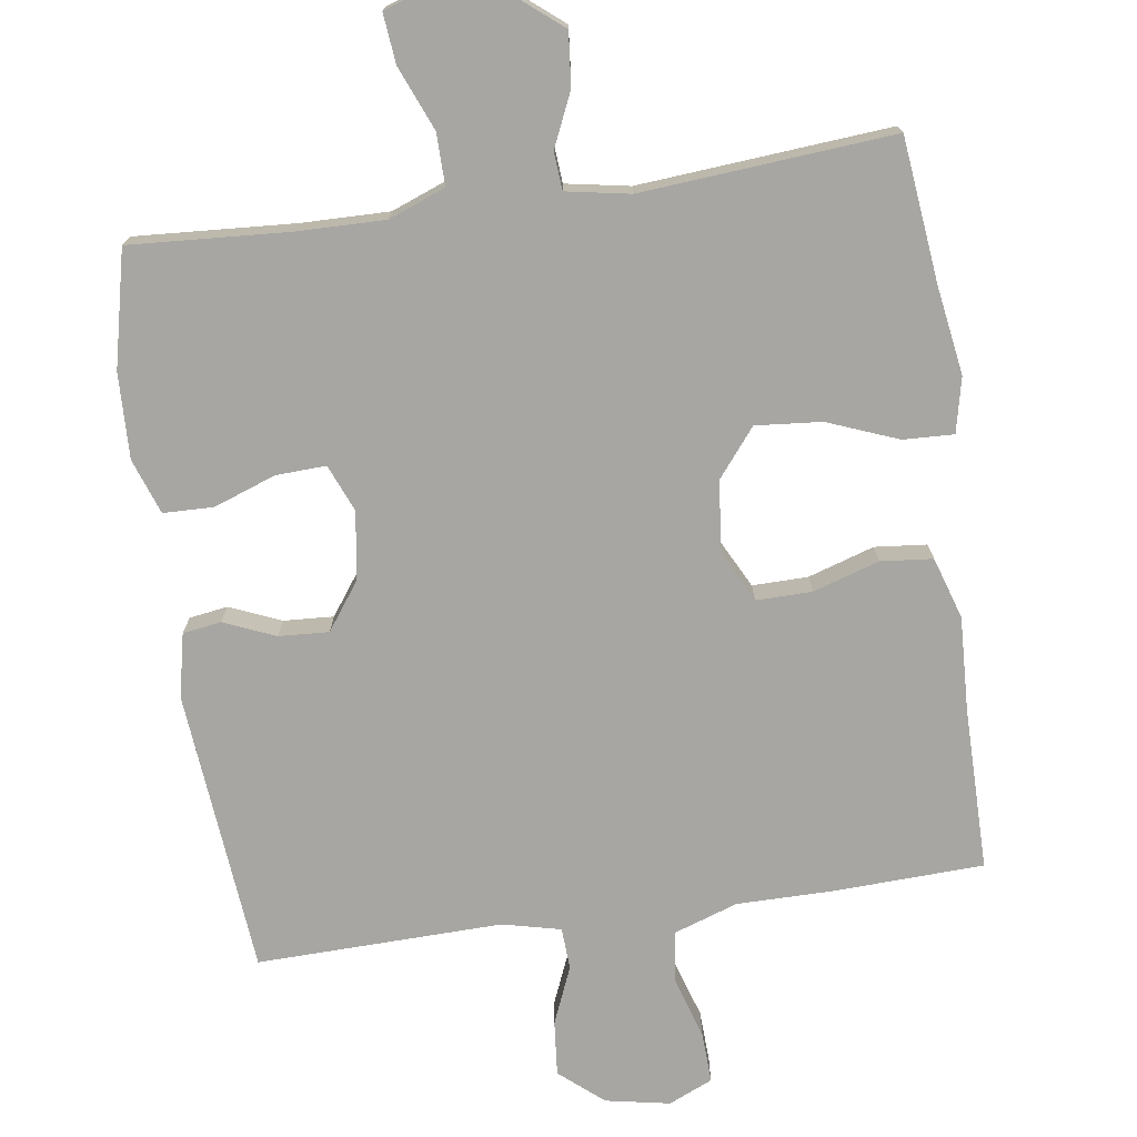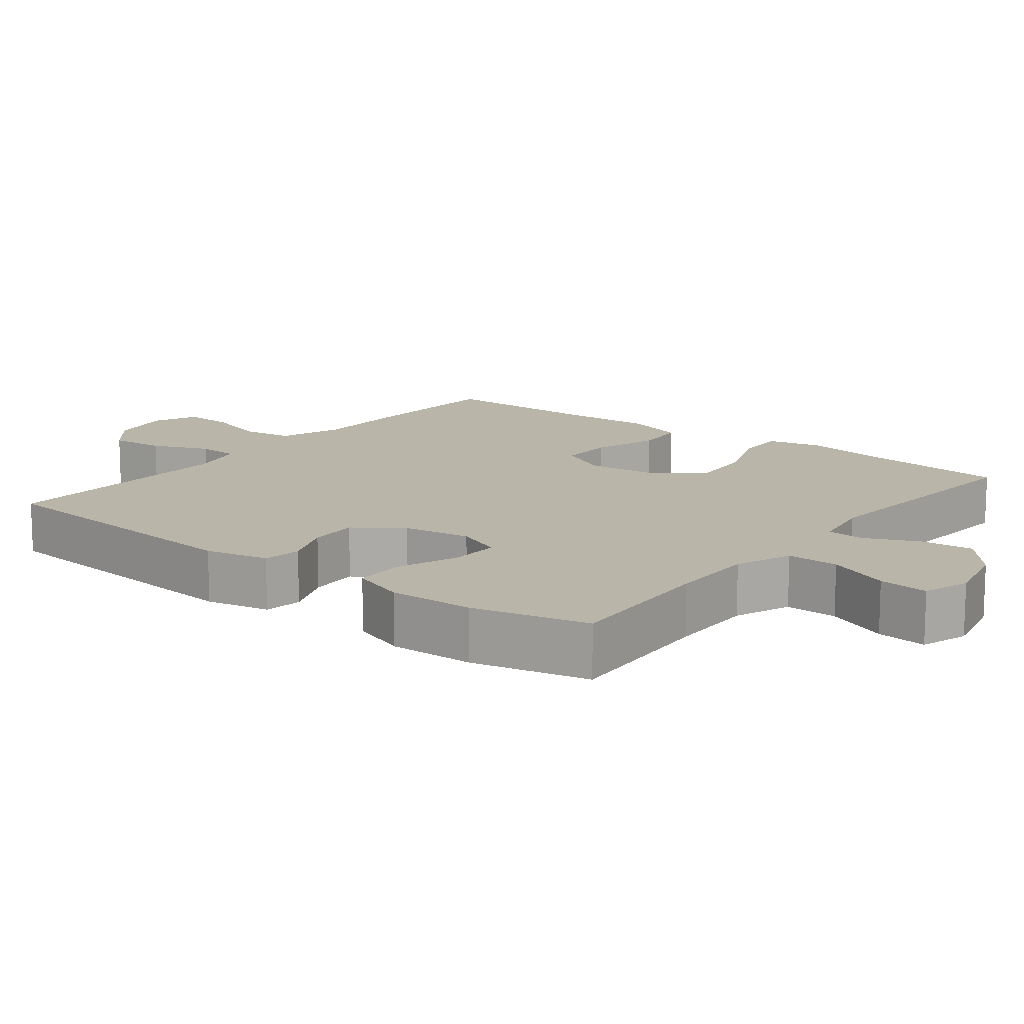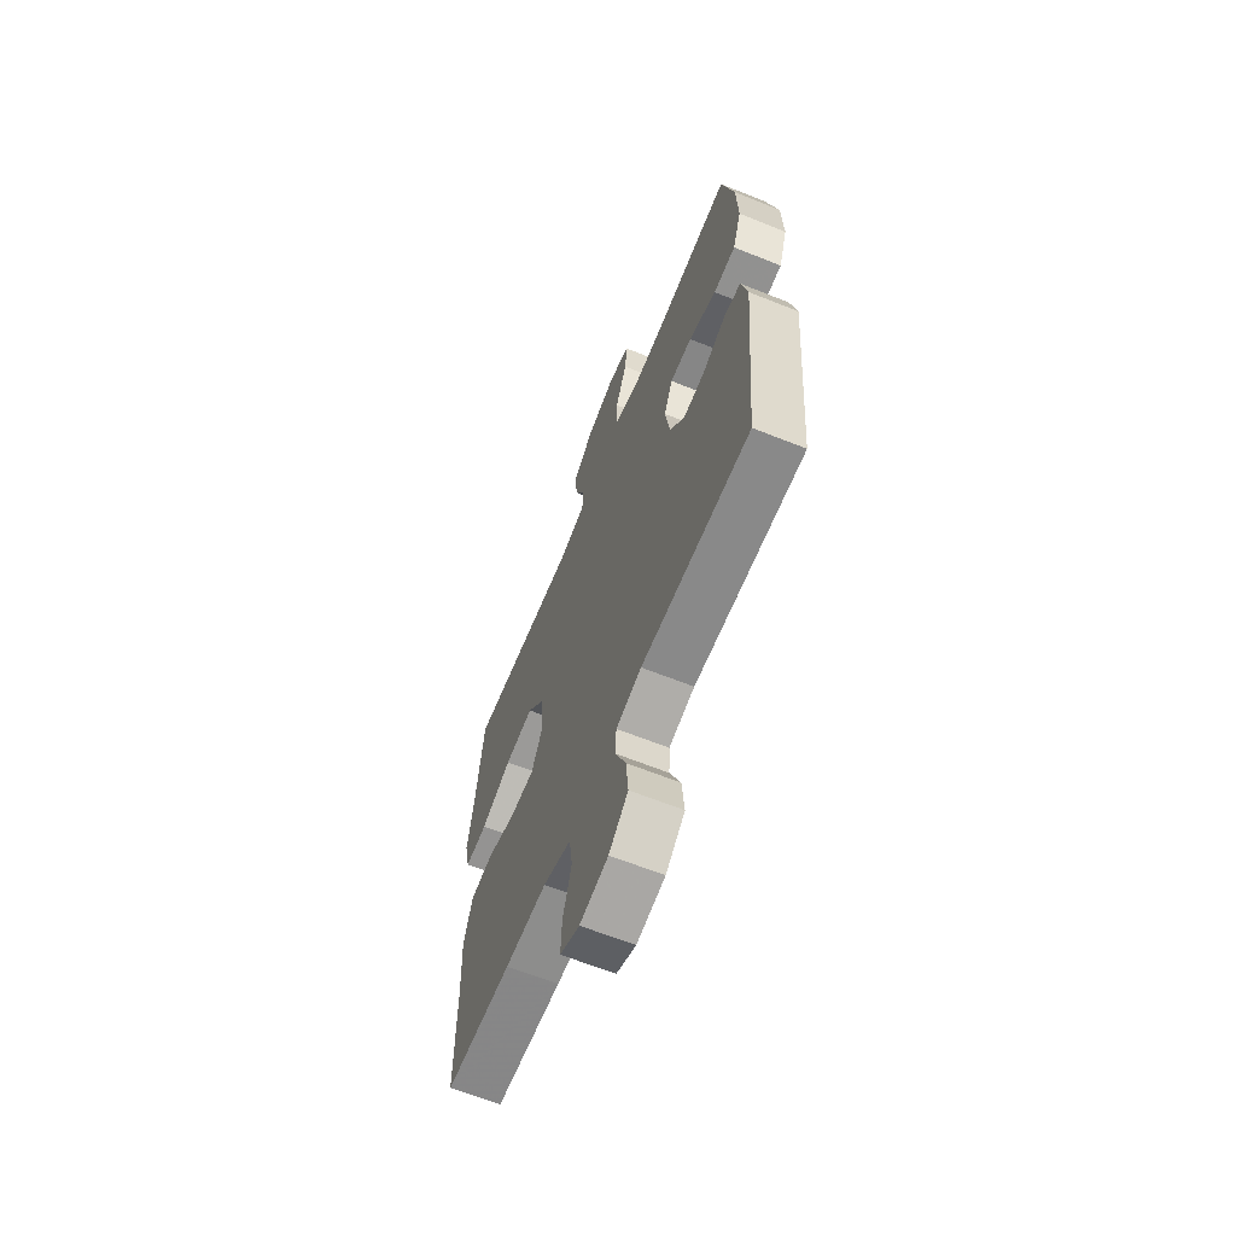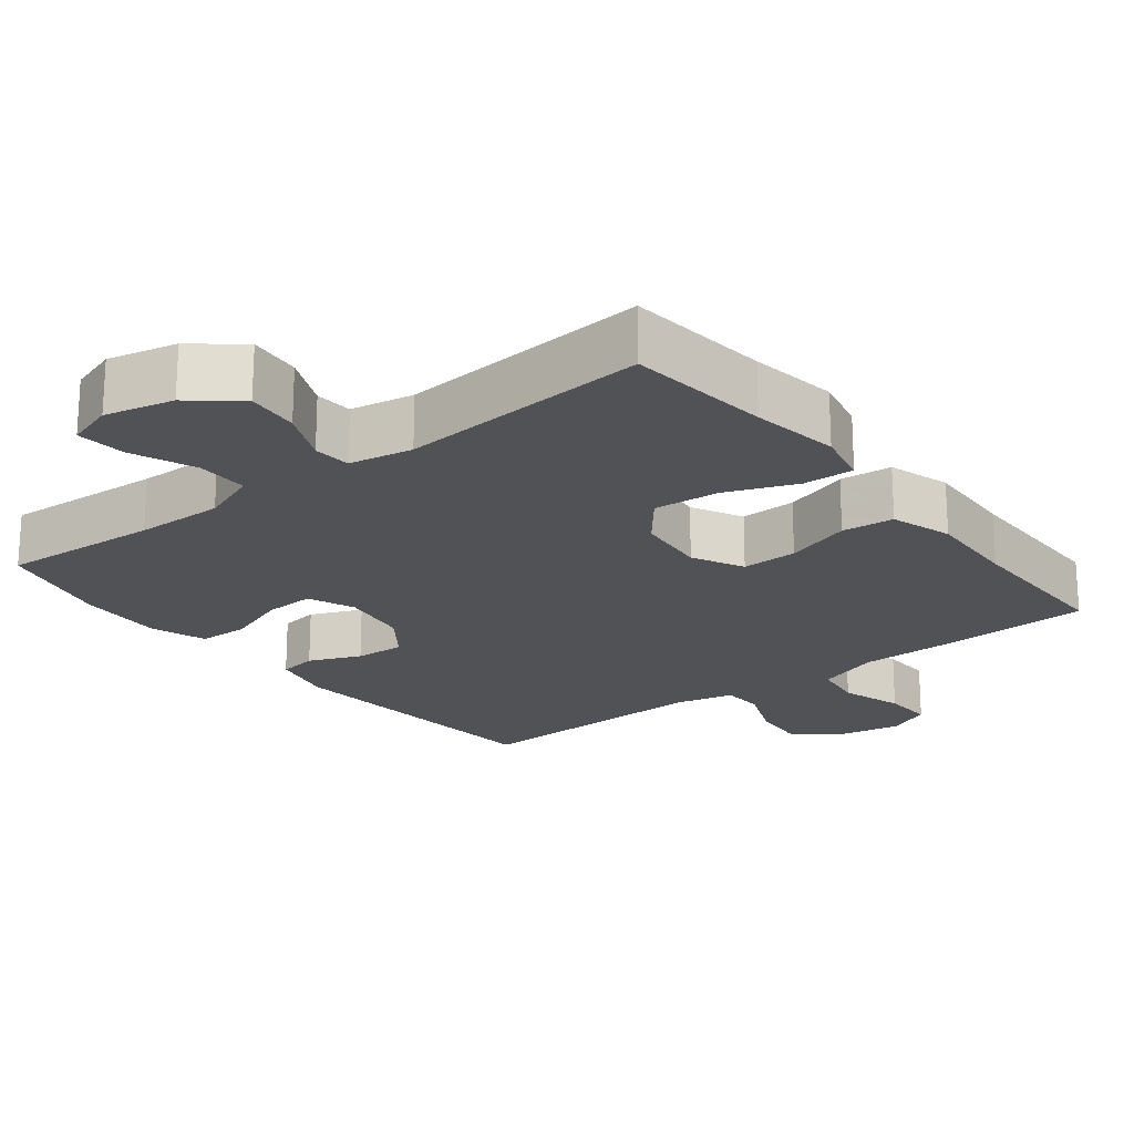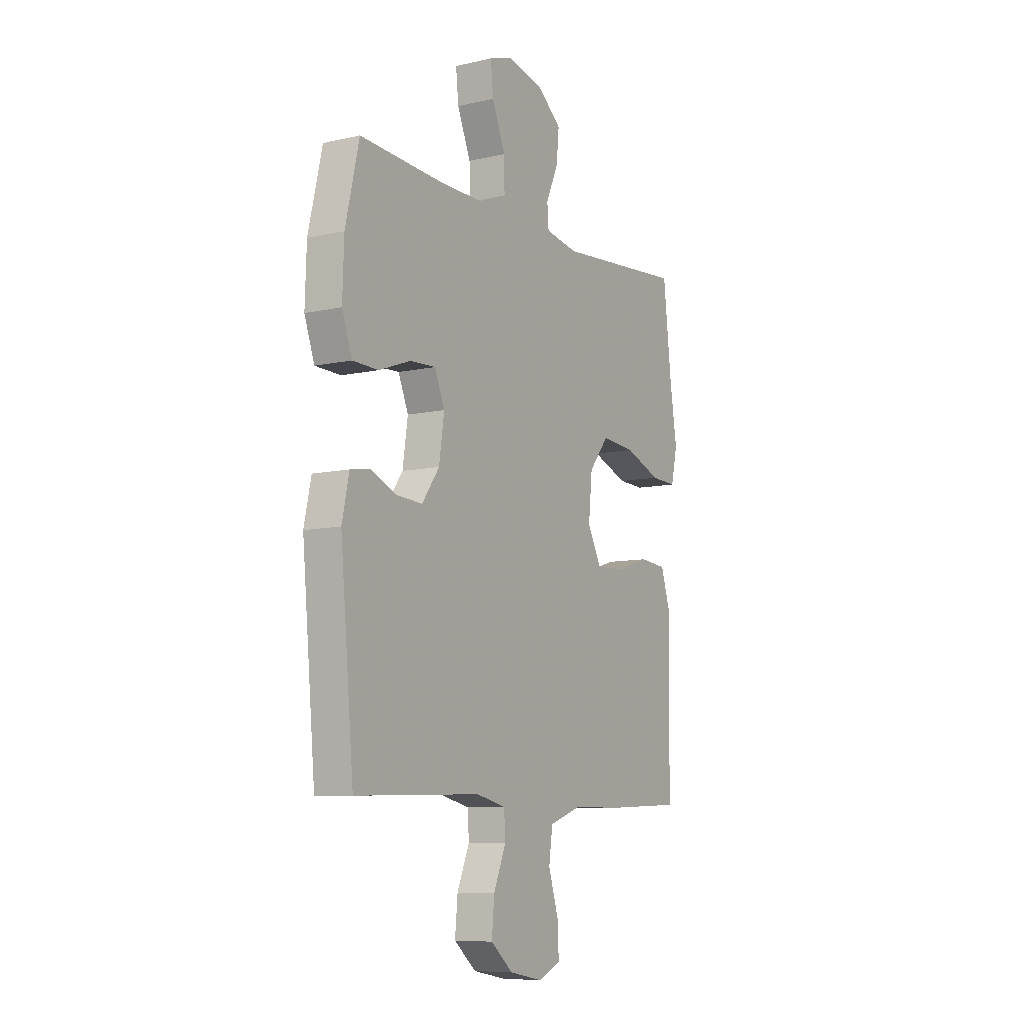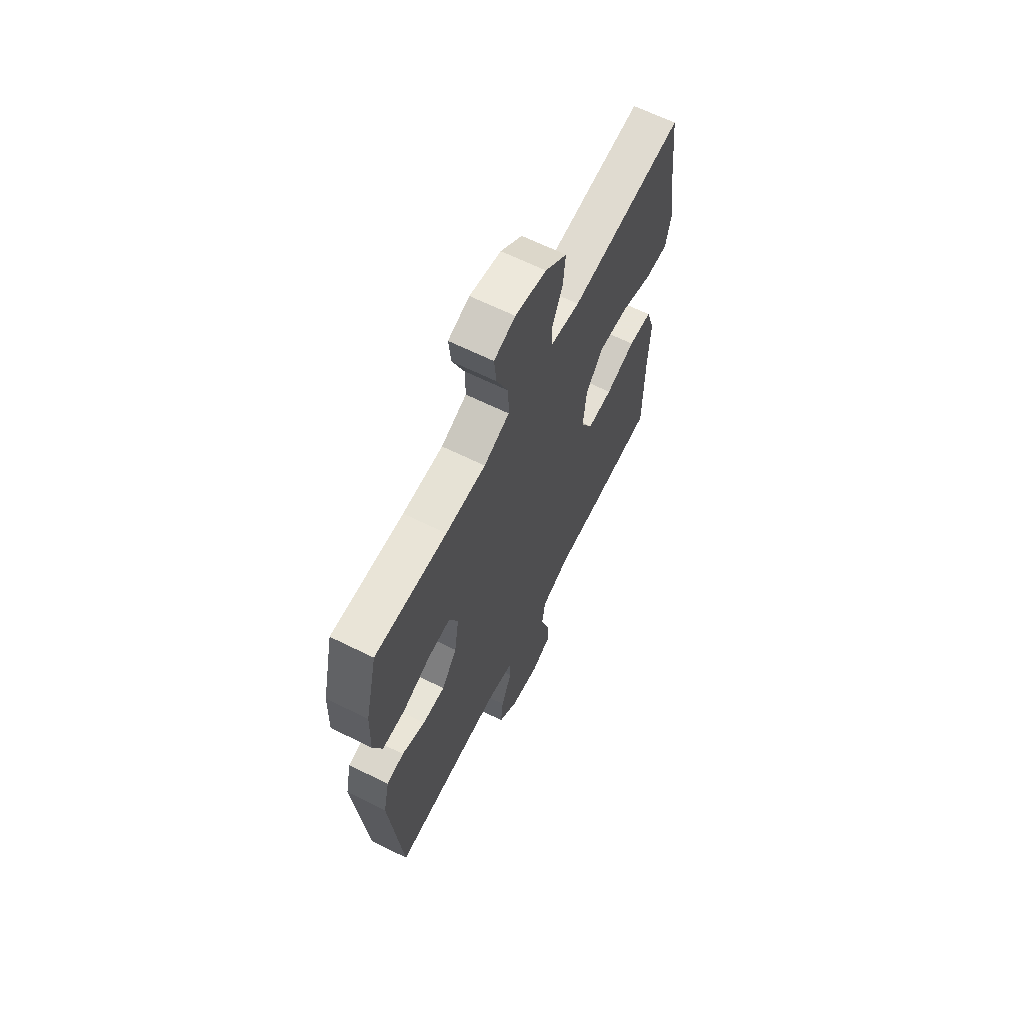
<metadata>
{"format":"obj","ext":"obj","renderer":"f3d","projection":"perspective","resolution":1024,"background":"white","views":[{"elev":-74.0,"azim":8.2,"up":"+Y"},{"elev":13.6,"azim":-51.9,"up":"+Y"},{"elev":-64.4,"azim":-112.0,"up":"+Z"},{"elev":-20.8,"azim":38.0,"up":"+Y"},{"elev":-8.6,"azim":-58.4,"up":"+Z"},{"elev":65.0,"azim":-63.5,"up":"+Z"}]}
</metadata>
<code>
v -0.5 0.07 -0.5
v -0.536 0.07 -0.108
v -0.517 0.07 -0.02
v -0.464 0.07 -0.012
v -0.393 0.07 -0.042
v -0.324 0.07 -0.046
v -0.277 0.07 0.019
v -0.263 0.07 0.113
v -0.29 0.07 0.178
v -0.359 0.07 0.175
v -0.445 0.07 0.144
v -0.514 0.07 0.146
v -0.541 0.07 0.222
v -0.537 0.07 0.34
v -0.5 0.07 0.5
v -0.281 0.07 0.486
v -0.159 0.07 0.484
v -0.081 0.07 0.514
v -0.082 0.07 0.586
v -0.118 0.07 0.673
v -0.125 0.07 0.742
v -0.06 0.07 0.763
v 0.035 0.07 0.741
v 0.101 0.07 0.687
v 0.094 0.07 0.614
v 0.061 0.07 0.54
v 0.065 0.07 0.488
v 0.153 0.07 0.472
v 0.5 0.07 0.5
v 0.522 0.07 0.301
v 0.541 0.07 0.179
v 0.524 0.07 0.103
v 0.454 0.07 0.106
v 0.357 0.07 0.144
v 0.266 0.07 0.152
v 0.213 0.07 0.086
v 0.203 0.07 -0.013
v 0.239 0.07 -0.083
v 0.316 0.07 -0.082
v 0.407 0.07 -0.053
v 0.479 0.07 -0.06
v 0.506 0.07 -0.145
v 0.5 0.07 -0.275
v 0.5 0.07 -0.5
v 0.291 0.07 -0.508
v 0.16 0.07 -0.508
v 0.072 0.07 -0.538
v 0.062 0.07 -0.608
v 0.089 0.07 -0.695
v 0.092 0.07 -0.765
v 0.031 0.07 -0.792
v -0.058 0.07 -0.775
v -0.118 0.07 -0.724
v -0.111 0.07 -0.648
v -0.078 0.07 -0.569
v -0.081 0.07 -0.511
v -0.161 0.07 -0.492
v -0.5 0 -0.5
v -0.536 0 -0.108
v -0.517 0 -0.02
v -0.464 0 -0.012
v -0.393 0 -0.042
v -0.324 0 -0.046
v -0.277 0 0.019
v -0.263 0 0.113
v -0.29 0 0.178
v -0.359 0 0.175
v -0.445 0 0.144
v -0.514 0 0.146
v -0.541 0 0.222
v -0.537 0 0.34
v -0.5 0 0.5
v -0.281 0 0.486
v -0.159 0 0.484
v -0.081 0 0.514
v -0.082 0 0.586
v -0.118 0 0.673
v -0.125 0 0.742
v -0.06 0 0.763
v 0.035 0 0.741
v 0.101 0 0.687
v 0.094 0 0.614
v 0.061 0 0.54
v 0.065 0 0.488
v 0.153 0 0.472
v 0.5 0 0.5
v 0.522 0 0.301
v 0.541 0 0.179
v 0.524 0 0.103
v 0.454 0 0.106
v 0.357 0 0.144
v 0.266 0 0.152
v 0.213 0 0.086
v 0.203 0 -0.013
v 0.239 0 -0.083
v 0.316 0 -0.082
v 0.407 0 -0.053
v 0.479 0 -0.06
v 0.506 0 -0.145
v 0.5 0 -0.275
v 0.5 0 -0.5
v 0.291 0 -0.508
v 0.16 0 -0.508
v 0.072 0 -0.538
v 0.062 0 -0.608
v 0.089 0 -0.695
v 0.092 0 -0.765
v 0.031 0 -0.792
v -0.058 0 -0.775
v -0.118 0 -0.724
v -0.111 0 -0.648
v -0.078 0 -0.569
v -0.081 0 -0.511
v -0.161 0 -0.492
f 53 54 55
f 52 53 55
f 51 52 55
f 50 51 55
f 49 50 55
f 48 49 55
f 47 48 55 56
f 46 47 56 57
f 45 46 57
f 44 45 57
f 43 44 57
f 43 57 1
f 42 43 1
f 41 42 1
f 40 41 1
f 39 40 1
f 32 33 34
f 31 32 34
f 30 31 34
f 30 34 35
f 29 30 35
f 28 29 35
f 27 28 35 36
f 24 25 26
f 23 24 26
f 22 23 26
f 21 22 26
f 20 21 26
f 19 20 26
f 18 19 26 27
f 27 36 37
f 18 27 37
f 17 18 37
f 14 15 16
f 13 14 16
f 12 13 16
f 11 12 16
f 10 11 16
f 9 10 16 17
f 3 4 5
f 2 3 5
f 1 2 5
f 1 5 6
f 38 39 1
f 17 37 38
f 9 17 38
f 8 9 38
f 7 8 38
f 1 6 7 38
f 112 111 110
f 112 110 109
f 112 109 108
f 112 108 107
f 112 107 106
f 112 106 105
f 113 112 105 104
f 114 113 104 103
f 114 103 102
f 114 102 101
f 114 101 100
f 58 114 100
f 58 100 99
f 58 99 98
f 58 98 97
f 58 97 96
f 91 90 89
f 91 89 88
f 91 88 87
f 92 91 87
f 92 87 86
f 92 86 85
f 93 92 85 84
f 83 82 81
f 83 81 80
f 83 80 79
f 83 79 78
f 83 78 77
f 83 77 76
f 84 83 76 75
f 94 93 84
f 94 84 75
f 94 75 74
f 73 72 71
f 73 71 70
f 73 70 69
f 73 69 68
f 73 68 67
f 74 73 67 66
f 62 61 60
f 62 60 59
f 62 59 58
f 63 62 58
f 58 96 95
f 95 94 74
f 95 74 66
f 95 66 65
f 95 65 64
f 95 64 63 58
f 1 58 59 2
f 2 59 60 3
f 3 60 61 4
f 4 61 62 5
f 5 62 63 6
f 6 63 64 7
f 7 64 65 8
f 8 65 66 9
f 9 66 67 10
f 10 67 68 11
f 11 68 69 12
f 12 69 70 13
f 13 70 71 14
f 14 71 72 15
f 15 72 73 16
f 16 73 74 17
f 17 74 75 18
f 18 75 76 19
f 19 76 77 20
f 20 77 78 21
f 21 78 79 22
f 22 79 80 23
f 23 80 81 24
f 24 81 82 25
f 25 82 83 26
f 26 83 84 27
f 27 84 85 28
f 28 85 86 29
f 29 86 87 30
f 30 87 88 31
f 31 88 89 32
f 32 89 90 33
f 33 90 91 34
f 34 91 92 35
f 35 92 93 36
f 36 93 94 37
f 37 94 95 38
f 38 95 96 39
f 39 96 97 40
f 40 97 98 41
f 41 98 99 42
f 42 99 100 43
f 43 100 101 44
f 44 101 102 45
f 45 102 103 46
f 46 103 104 47
f 47 104 105 48
f 48 105 106 49
f 49 106 107 50
f 50 107 108 51
f 51 108 109 52
f 52 109 110 53
f 53 110 111 54
f 54 111 112 55
f 55 112 113 56
f 56 113 114 57
f 57 114 58 1

</code>
